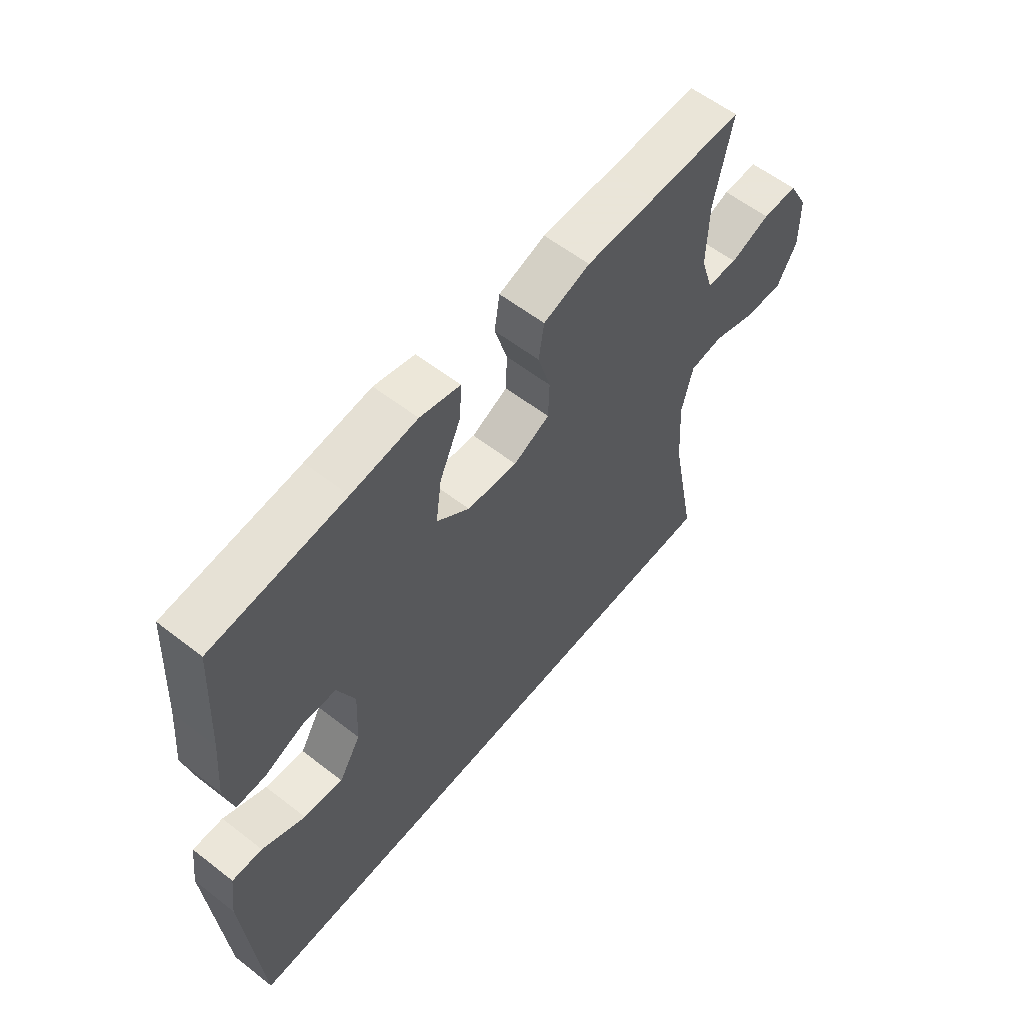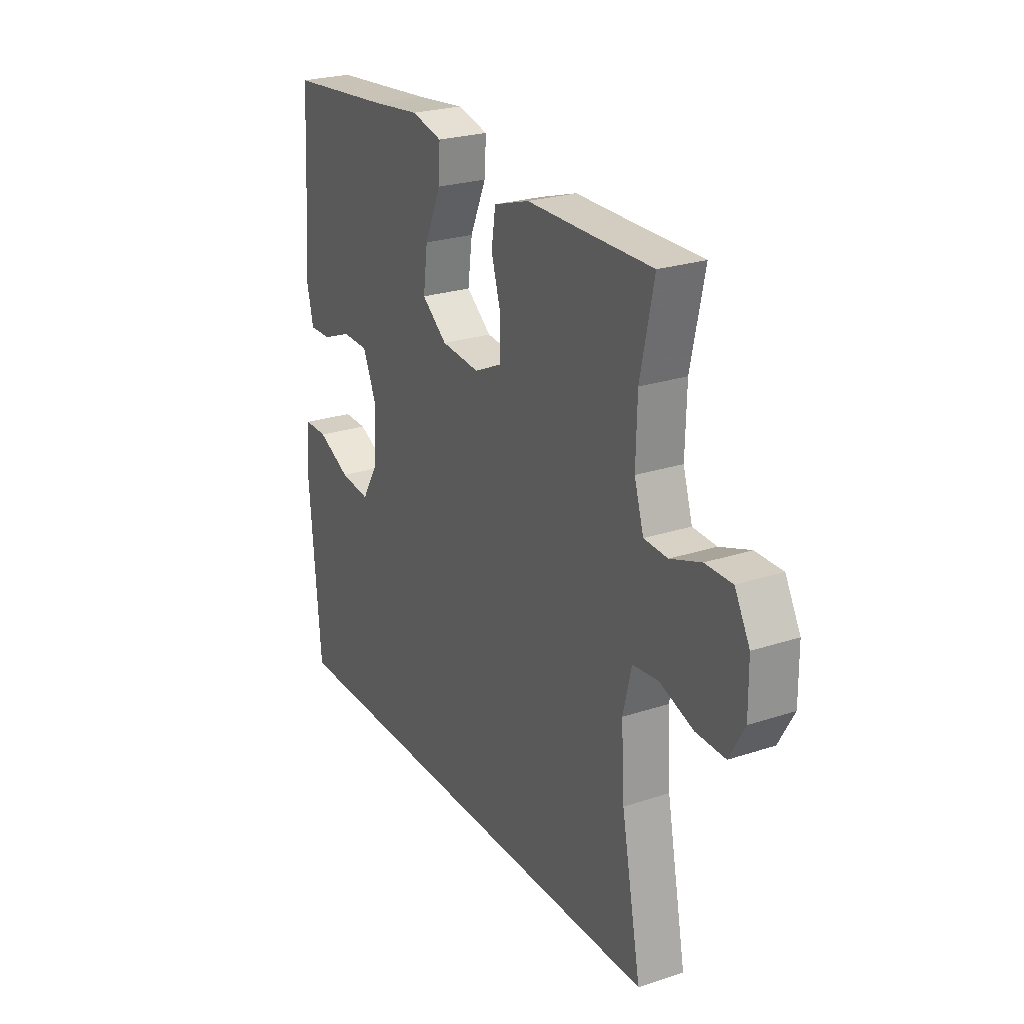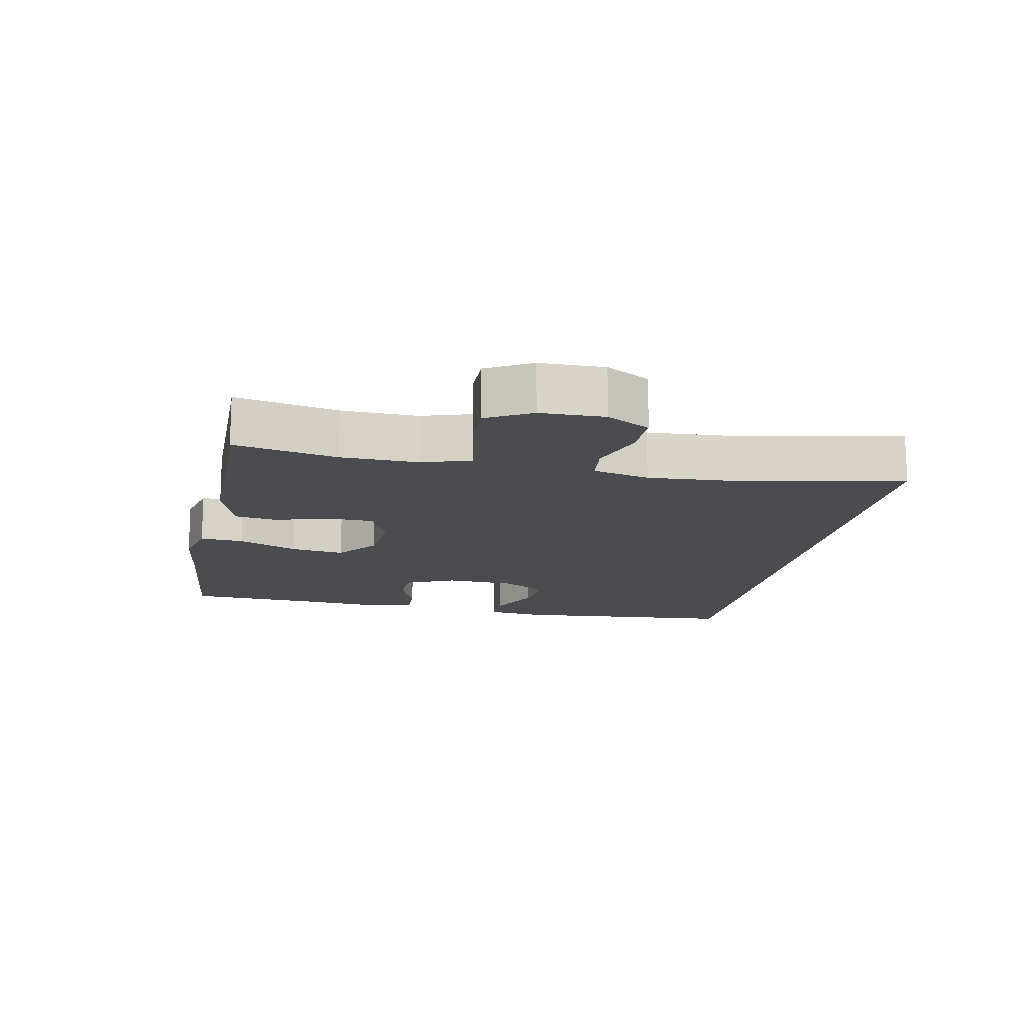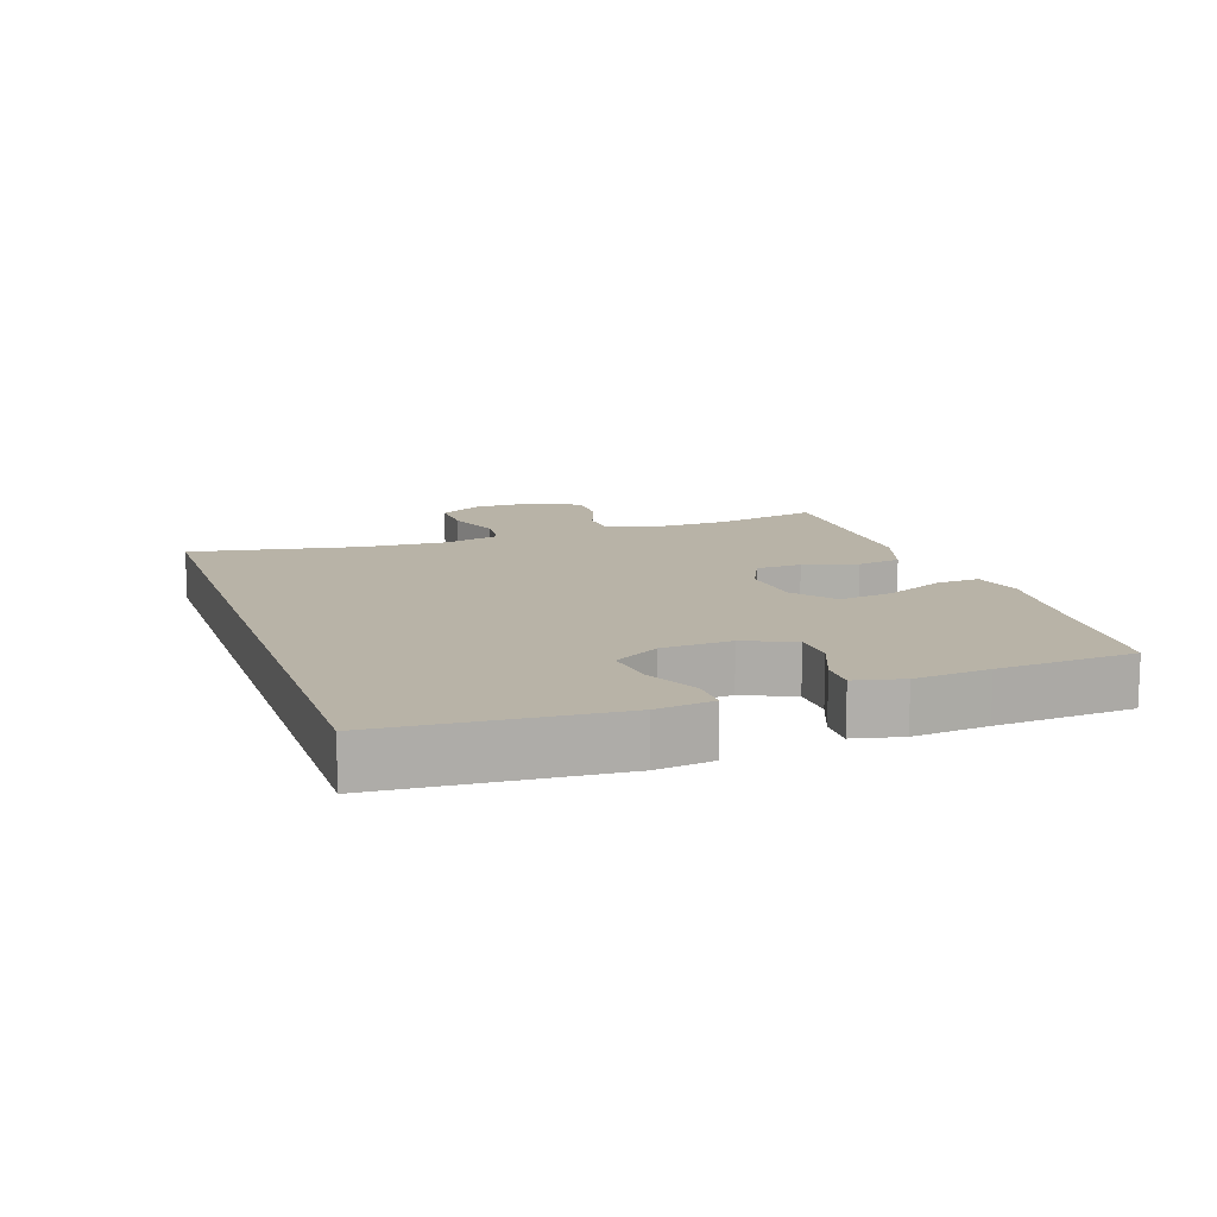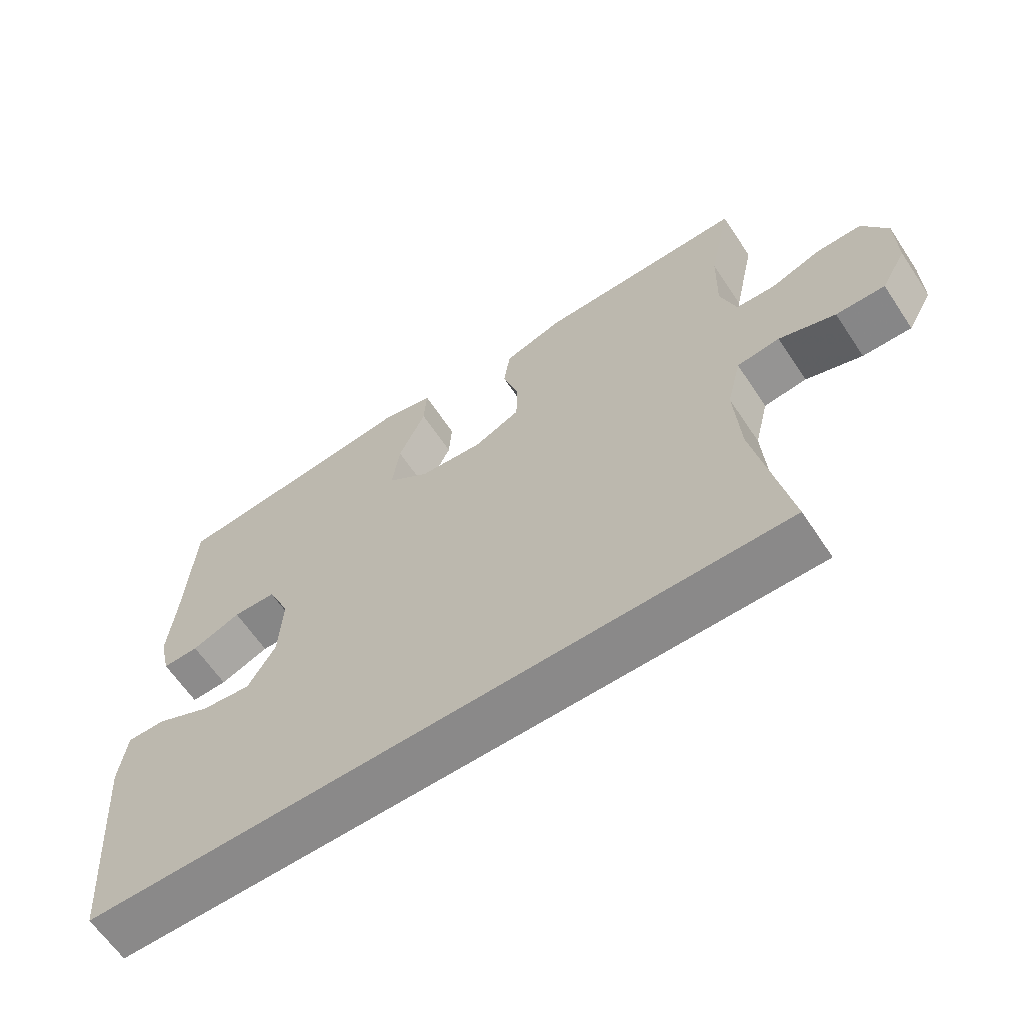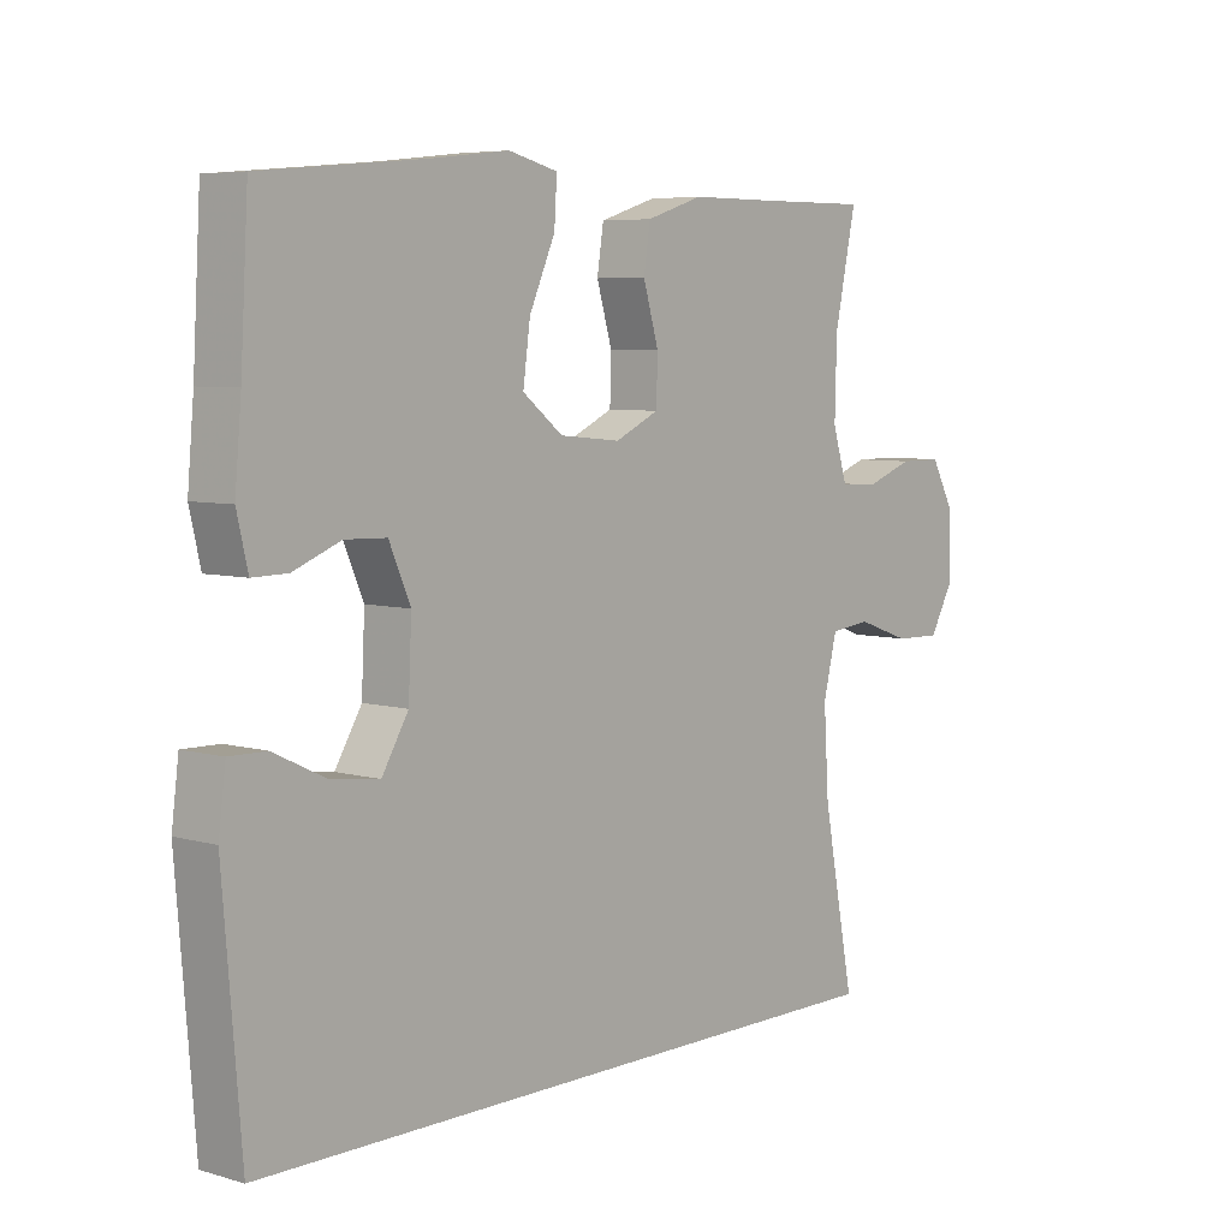
<metadata>
{"format":"obj","ext":"obj","renderer":"f3d","projection":"perspective","resolution":1024,"background":"white","views":[{"elev":58.6,"azim":-51.3,"up":"+Z"},{"elev":24.7,"azim":61.6,"up":"+Z"},{"elev":-14.9,"azim":79.0,"up":"+Y"},{"elev":12.8,"azim":-109.1,"up":"+Y"},{"elev":-63.3,"azim":33.7,"up":"+Z"},{"elev":6.1,"azim":-49.4,"up":"+Z"}]}
</metadata>
<code>
v -0.522 0.07 -0.5
v -0.55 0.07 -0.153
v -0.539 0.07 -0.067
v -0.482 0.07 -0.068
v -0.401 0.07 -0.107
v -0.327 0.07 -0.116
v -0.286 0.07 -0.047
v -0.281 0.07 0.058
v -0.314 0.07 0.134
v -0.378 0.07 0.136
v -0.451 0.07 0.107
v -0.505 0.07 0.106
v -0.522 0.07 0.179
v -0.512 0.07 0.292
v -0.5 0.07 0.5
v -0.251 0.07 0.523
v -0.128 0.07 0.537
v -0.052 0.07 0.518
v -0.056 0.07 0.452
v -0.096 0.07 0.362
v -0.107 0.07 0.28
v -0.045 0.07 0.231
v 0.05 0.07 0.222
v 0.118 0.07 0.254
v 0.12 0.07 0.323
v 0.096 0.07 0.405
v 0.106 0.07 0.471
v 0.194 0.07 0.499
v 0.325 0.07 0.499
v 0.5 0.07 0.5
v 0.467 0.07 0.344
v 0.464 0.07 0.228
v 0.487 0.07 0.153
v 0.545 0.07 0.15
v 0.62 0.07 0.177
v 0.686 0.07 0.177
v 0.723 0.07 0.109
v 0.724 0.07 0.012
v 0.687 0.07 -0.054
v 0.615 0.07 -0.052
v 0.532 0.07 -0.023
v 0.469 0.07 -0.03
v 0.448 0.07 -0.116
v 0.456 0.07 -0.246
v 0.505 0.07 -0.5
v -0.522 0 -0.5
v -0.55 0 -0.153
v -0.539 0 -0.067
v -0.482 0 -0.068
v -0.401 0 -0.107
v -0.327 0 -0.116
v -0.286 0 -0.047
v -0.281 0 0.058
v -0.314 0 0.134
v -0.378 0 0.136
v -0.451 0 0.107
v -0.505 0 0.106
v -0.522 0 0.179
v -0.512 0 0.292
v -0.5 0 0.5
v -0.251 0 0.523
v -0.128 0 0.537
v -0.052 0 0.518
v -0.056 0 0.452
v -0.096 0 0.362
v -0.107 0 0.28
v -0.045 0 0.231
v 0.05 0 0.222
v 0.118 0 0.254
v 0.12 0 0.323
v 0.096 0 0.405
v 0.106 0 0.471
v 0.194 0 0.499
v 0.325 0 0.499
v 0.5 0 0.5
v 0.467 0 0.344
v 0.464 0 0.228
v 0.487 0 0.153
v 0.545 0 0.15
v 0.62 0 0.177
v 0.686 0 0.177
v 0.723 0 0.109
v 0.724 0 0.012
v 0.687 0 -0.054
v 0.615 0 -0.052
v 0.532 0 -0.023
v 0.469 0 -0.03
v 0.448 0 -0.116
v 0.456 0 -0.246
v 0.505 0 -0.5
f 44 45 1 2
f 43 44 2
f 42 43 2
f 39 40 41
f 38 39 41
f 37 38 41
f 36 37 41
f 35 36 41
f 34 35 41
f 33 34 41 42
f 32 33 42
f 29 30 31
f 29 31 32
f 28 29 32
f 27 28 32
f 26 27 32
f 25 26 32
f 24 25 32 42
f 18 19 20
f 17 18 20
f 16 17 20
f 16 20 21
f 15 16 21
f 14 15 21
f 13 14 21
f 12 13 21
f 11 12 21
f 10 11 21
f 9 10 21 22
f 2 3 4 5
f 2 5 6
f 42 2 6
f 42 6 7
f 24 42 7
f 23 24 7
f 8 9 22 23
f 7 8 23
f 47 46 90 89
f 47 89 88
f 47 88 87
f 86 85 84
f 86 84 83
f 86 83 82
f 86 82 81
f 86 81 80
f 86 80 79
f 87 86 79 78
f 87 78 77
f 76 75 74
f 77 76 74
f 77 74 73
f 77 73 72
f 77 72 71
f 77 71 70
f 87 77 70 69
f 65 64 63
f 65 63 62
f 65 62 61
f 66 65 61
f 66 61 60
f 66 60 59
f 66 59 58
f 66 58 57
f 66 57 56
f 66 56 55
f 67 66 55 54
f 50 49 48 47
f 51 50 47
f 51 47 87
f 52 51 87
f 52 87 69
f 52 69 68
f 68 67 54 53
f 68 53 52
f 1 46 47 2
f 2 47 48 3
f 3 48 49 4
f 4 49 50 5
f 5 50 51 6
f 6 51 52 7
f 7 52 53 8
f 8 53 54 9
f 9 54 55 10
f 10 55 56 11
f 11 56 57 12
f 12 57 58 13
f 13 58 59 14
f 14 59 60 15
f 15 60 61 16
f 16 61 62 17
f 17 62 63 18
f 18 63 64 19
f 19 64 65 20
f 20 65 66 21
f 21 66 67 22
f 22 67 68 23
f 23 68 69 24
f 24 69 70 25
f 25 70 71 26
f 26 71 72 27
f 27 72 73 28
f 28 73 74 29
f 29 74 75 30
f 30 75 76 31
f 31 76 77 32
f 32 77 78 33
f 33 78 79 34
f 34 79 80 35
f 35 80 81 36
f 36 81 82 37
f 37 82 83 38
f 38 83 84 39
f 39 84 85 40
f 40 85 86 41
f 41 86 87 42
f 42 87 88 43
f 43 88 89 44
f 44 89 90 45
f 45 90 46 1

</code>
